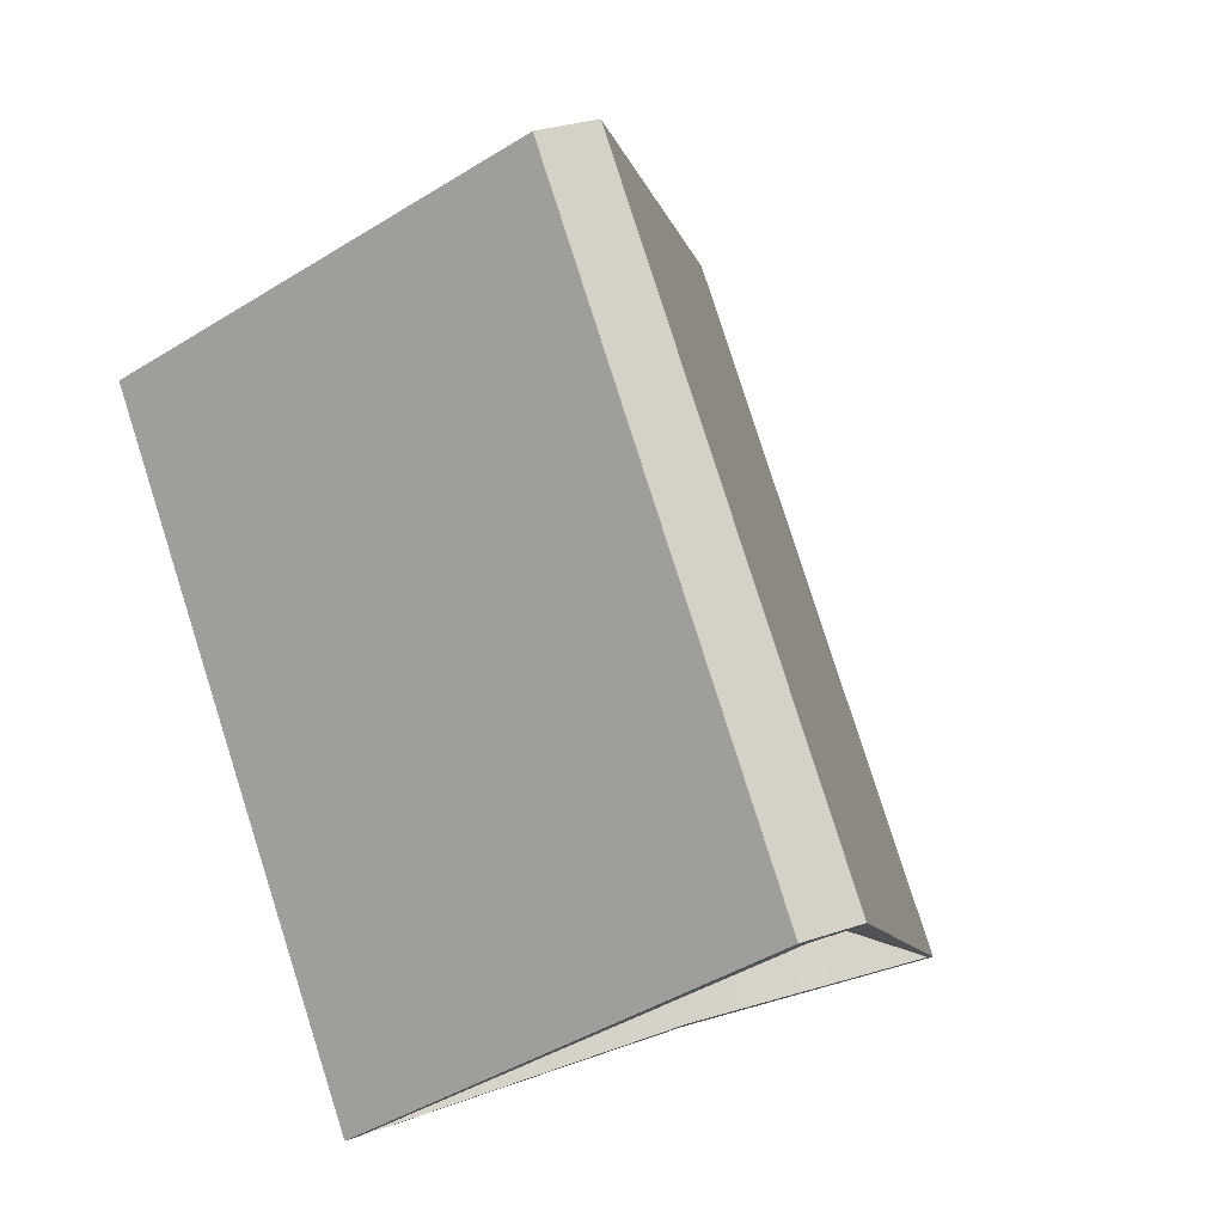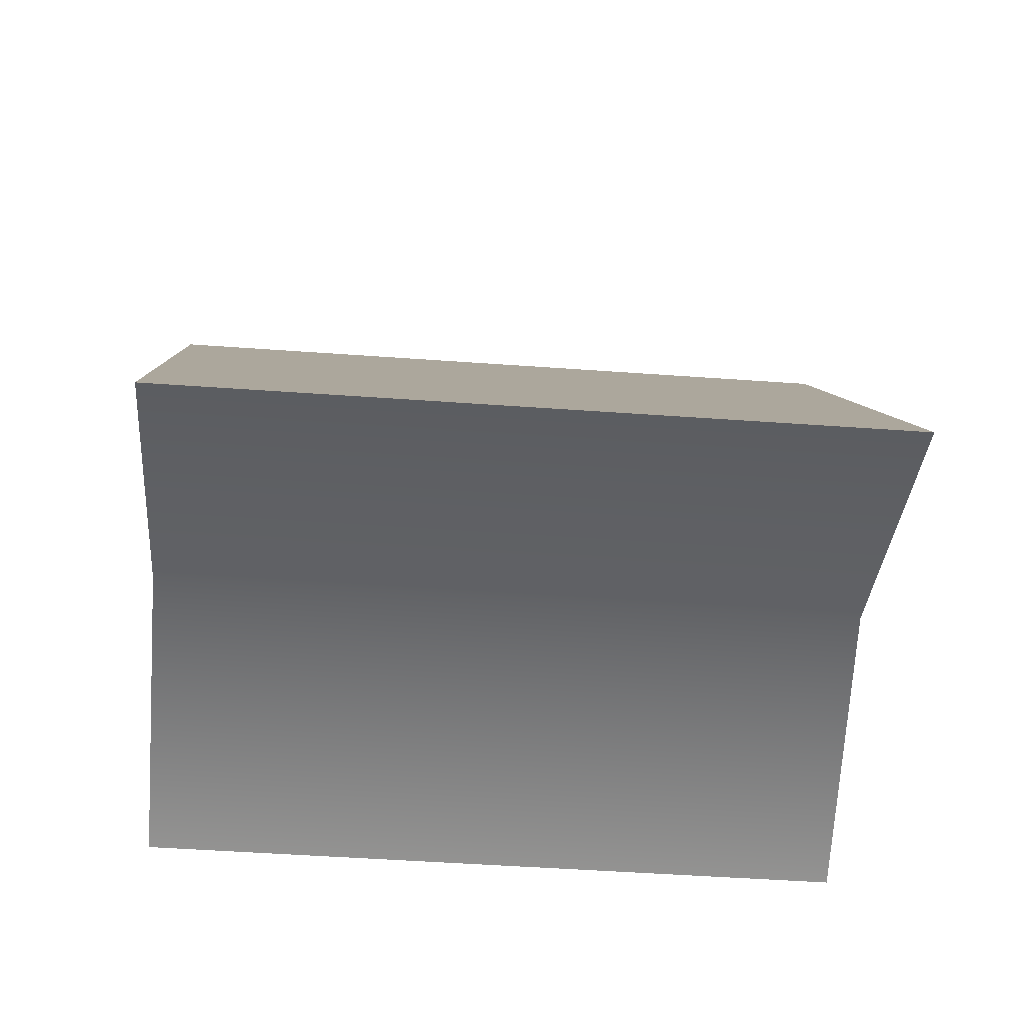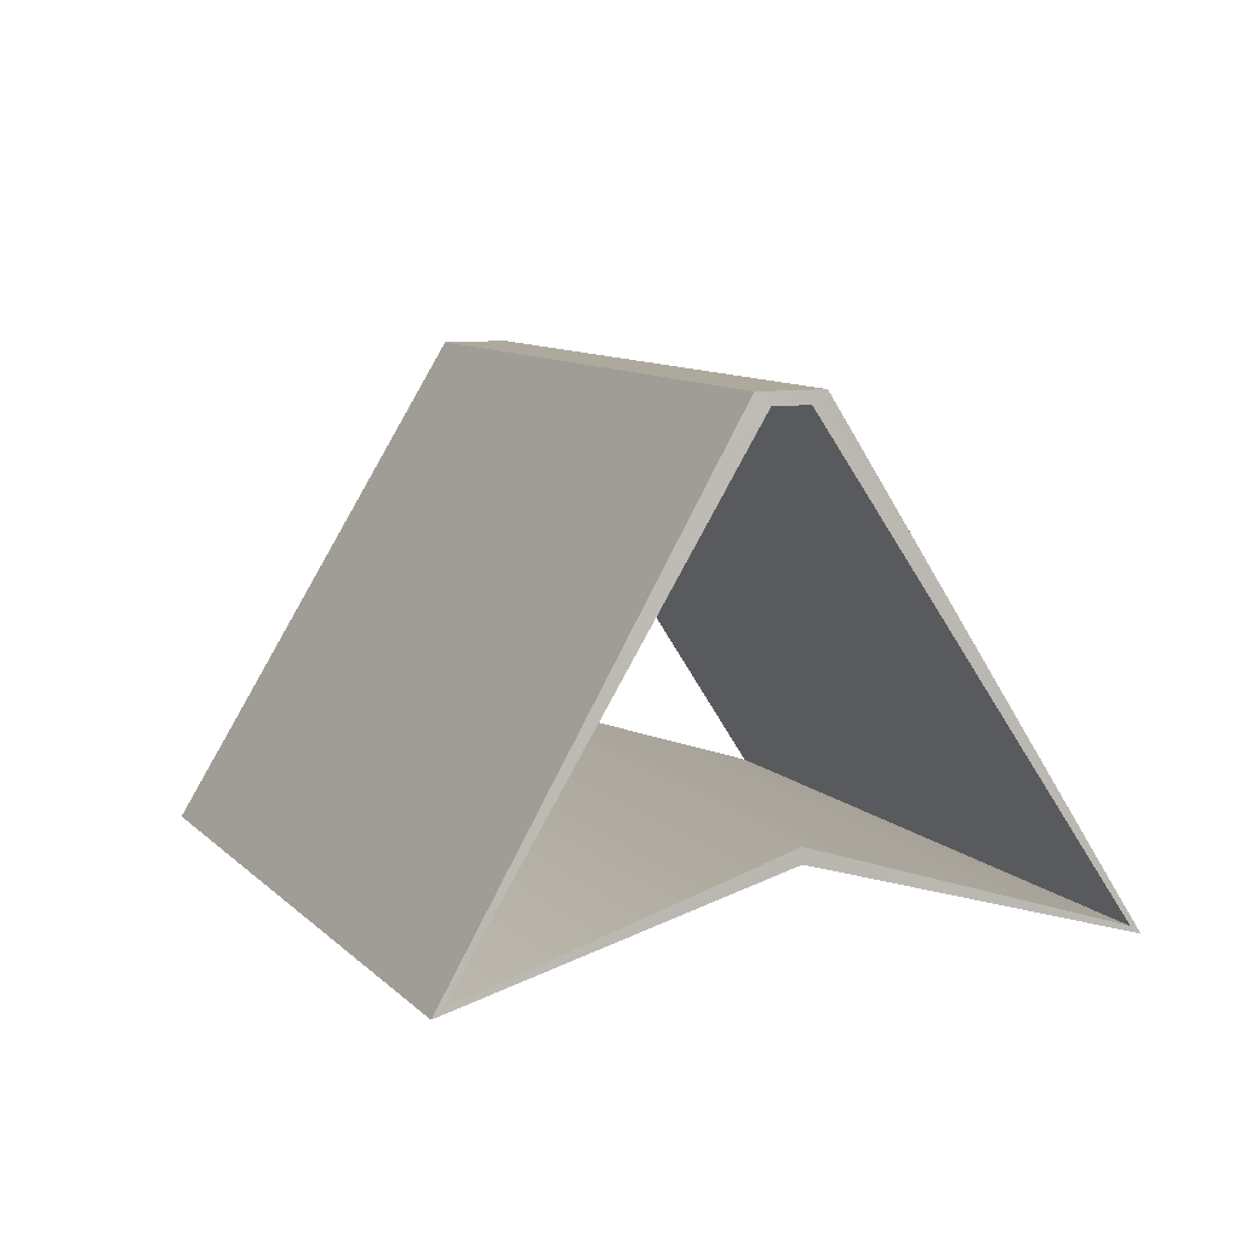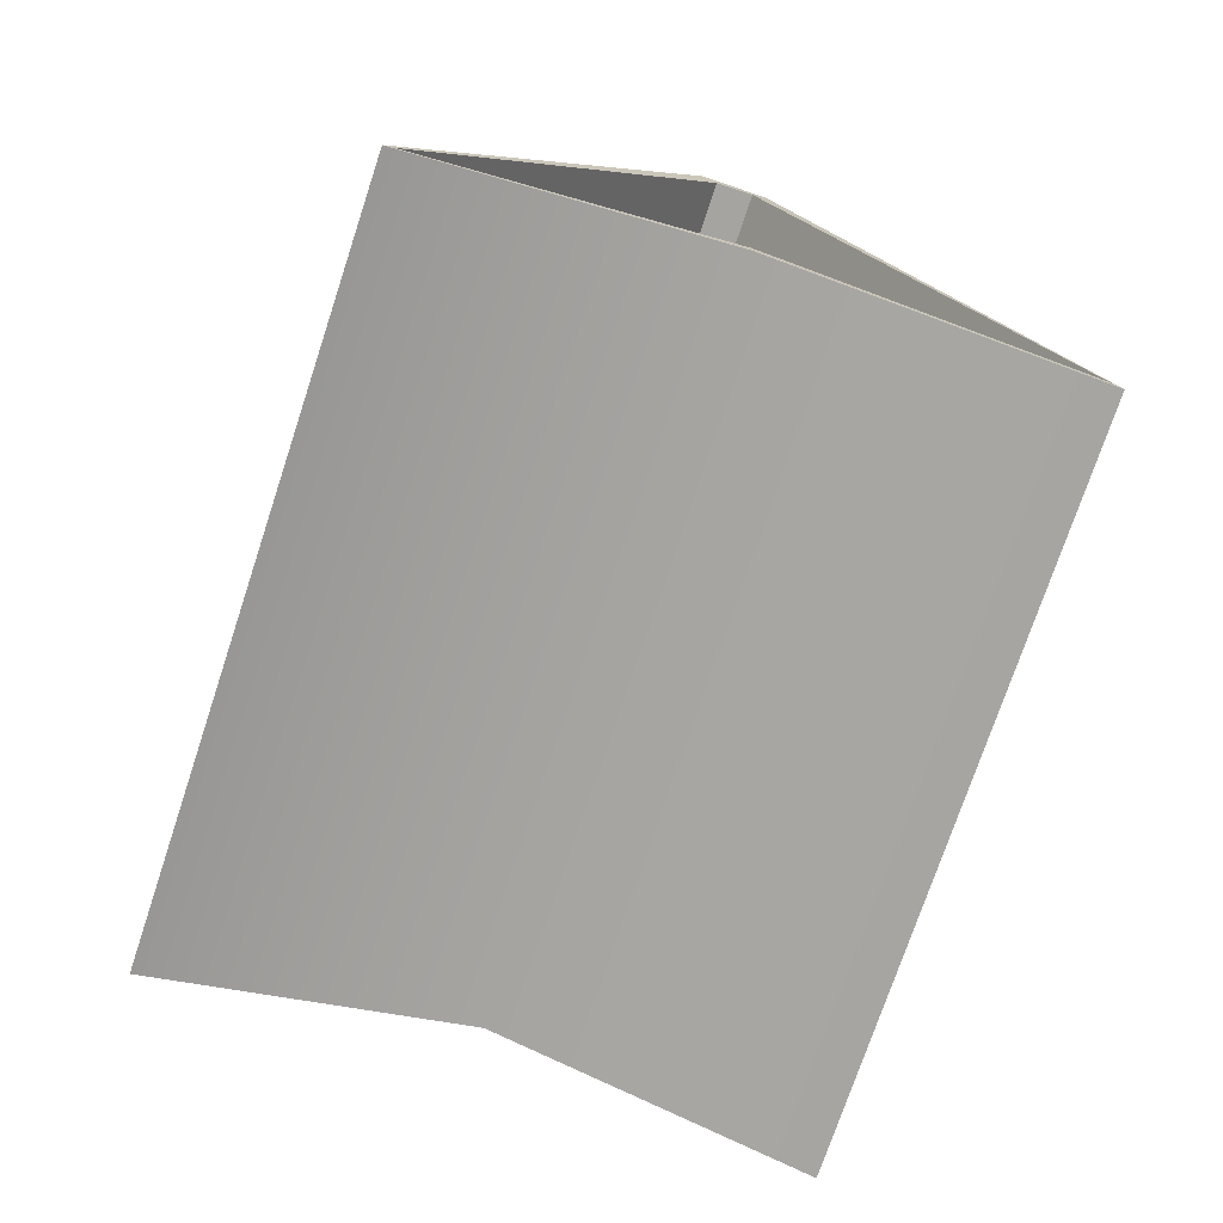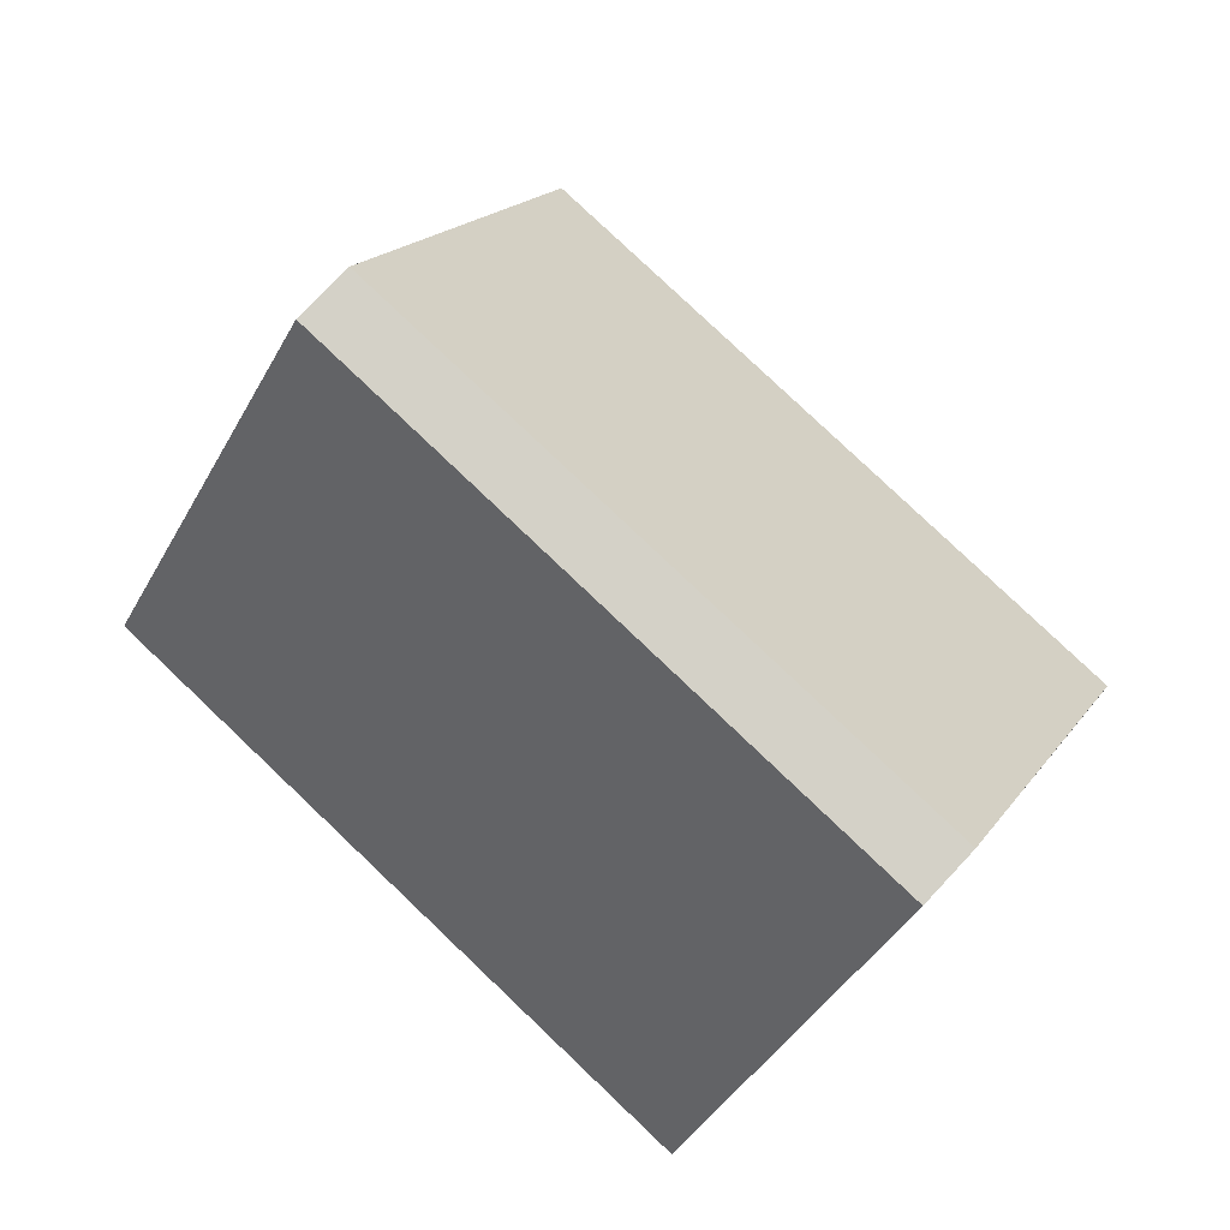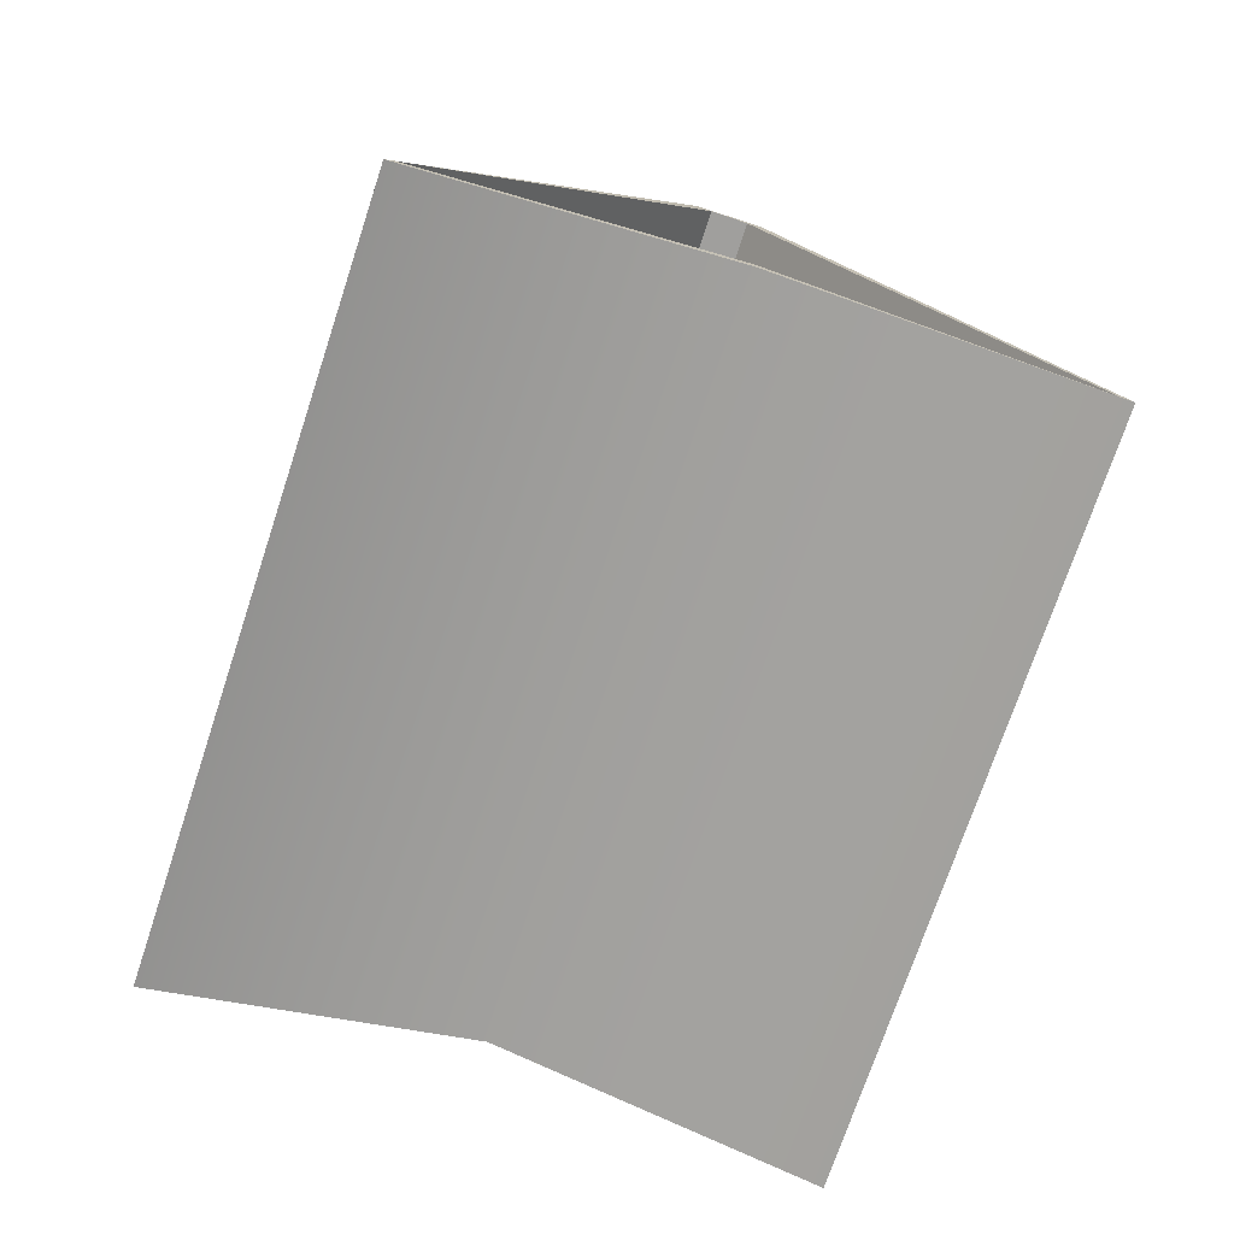
<metadata>
{"format":"obj","ext":"obj","renderer":"f3d","projection":"perspective","resolution":1024,"background":"white","views":[{"elev":-16.2,"azim":161.0,"up":"+Z"},{"elev":-50.9,"azim":104.2,"up":"+Y"},{"elev":8.9,"azim":175.6,"up":"+Y"},{"elev":-73.4,"azim":0.4,"up":"+Y"},{"elev":79.8,"azim":-27.8,"up":"+Y"},{"elev":-71.5,"azim":-179.5,"up":"+Y"}]}
</metadata>
<code>
g default
v 428.6 118.7 -1575
v 445.7 118.7 -1581
v 436.3 132 -1578
v 438 132 -1579
v 429.7 132 -1598
v 431.4 132 -1598
v 421.7 118.7 -1596
v 438.8 118.7 -1602
v 437.2 121.2 -1578
v 430.3 121.2 -1599
v 436.7 131.7 -1578
v 437.7 131.7 -1578
v 431 131.7 -1598
v 430.1 131.7 -1598
v 437.2 121.7 -1578
v 430.3 121.7 -1599
v 438.6 118.9 -1602
v 445.5 118.9 -1581
v 421.9 118.9 -1596
v 428.8 118.9 -1575
g polySurface123 pCube53
f 11 14 13 12
f 15 18 17 16
f 18 12 13 17
f 19 14 11 20
f 19 20 15 16
f 3 4 6 5
f 9 10 8 2
f 2 8 6 4
f 7 1 3 5
f 7 10 9 1
f 3 11 12 4
f 6 13 14 5
f 10 16 17 8
f 2 18 15 9
f 8 17 13 6
f 4 12 18 2
f 1 20 11 3
f 5 14 19 7
f 7 19 16 10
f 9 15 20 1

</code>
